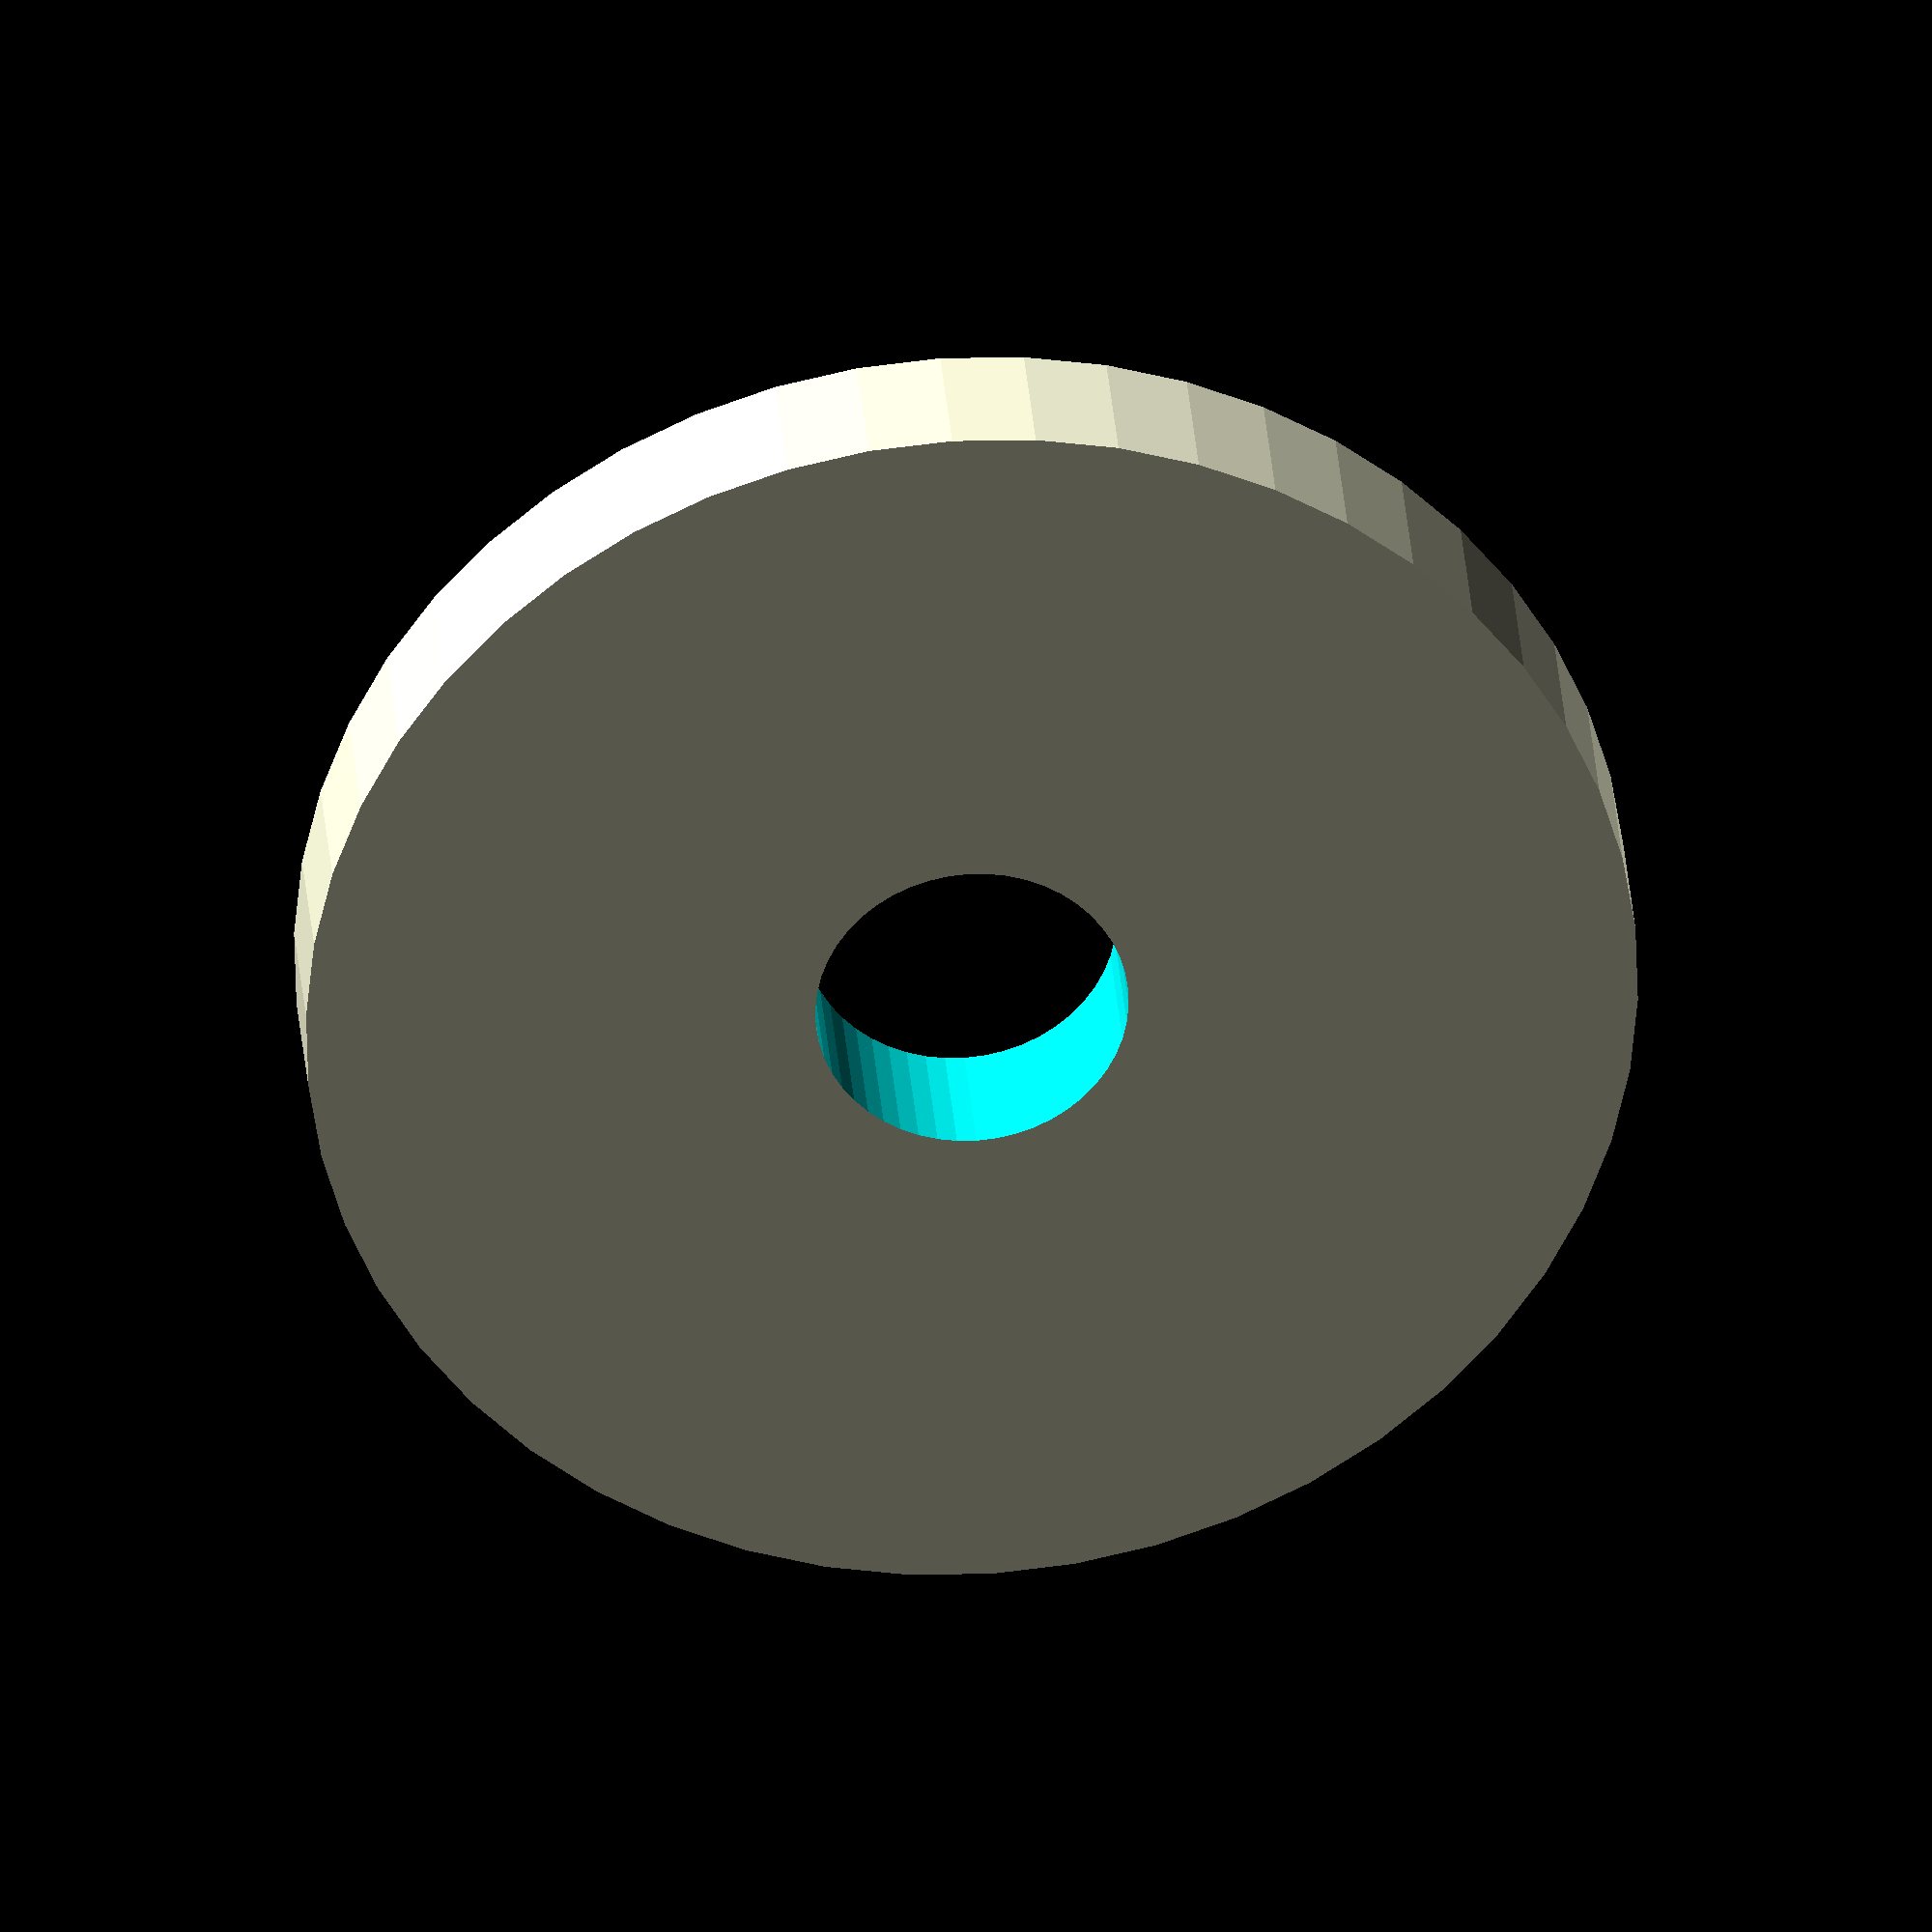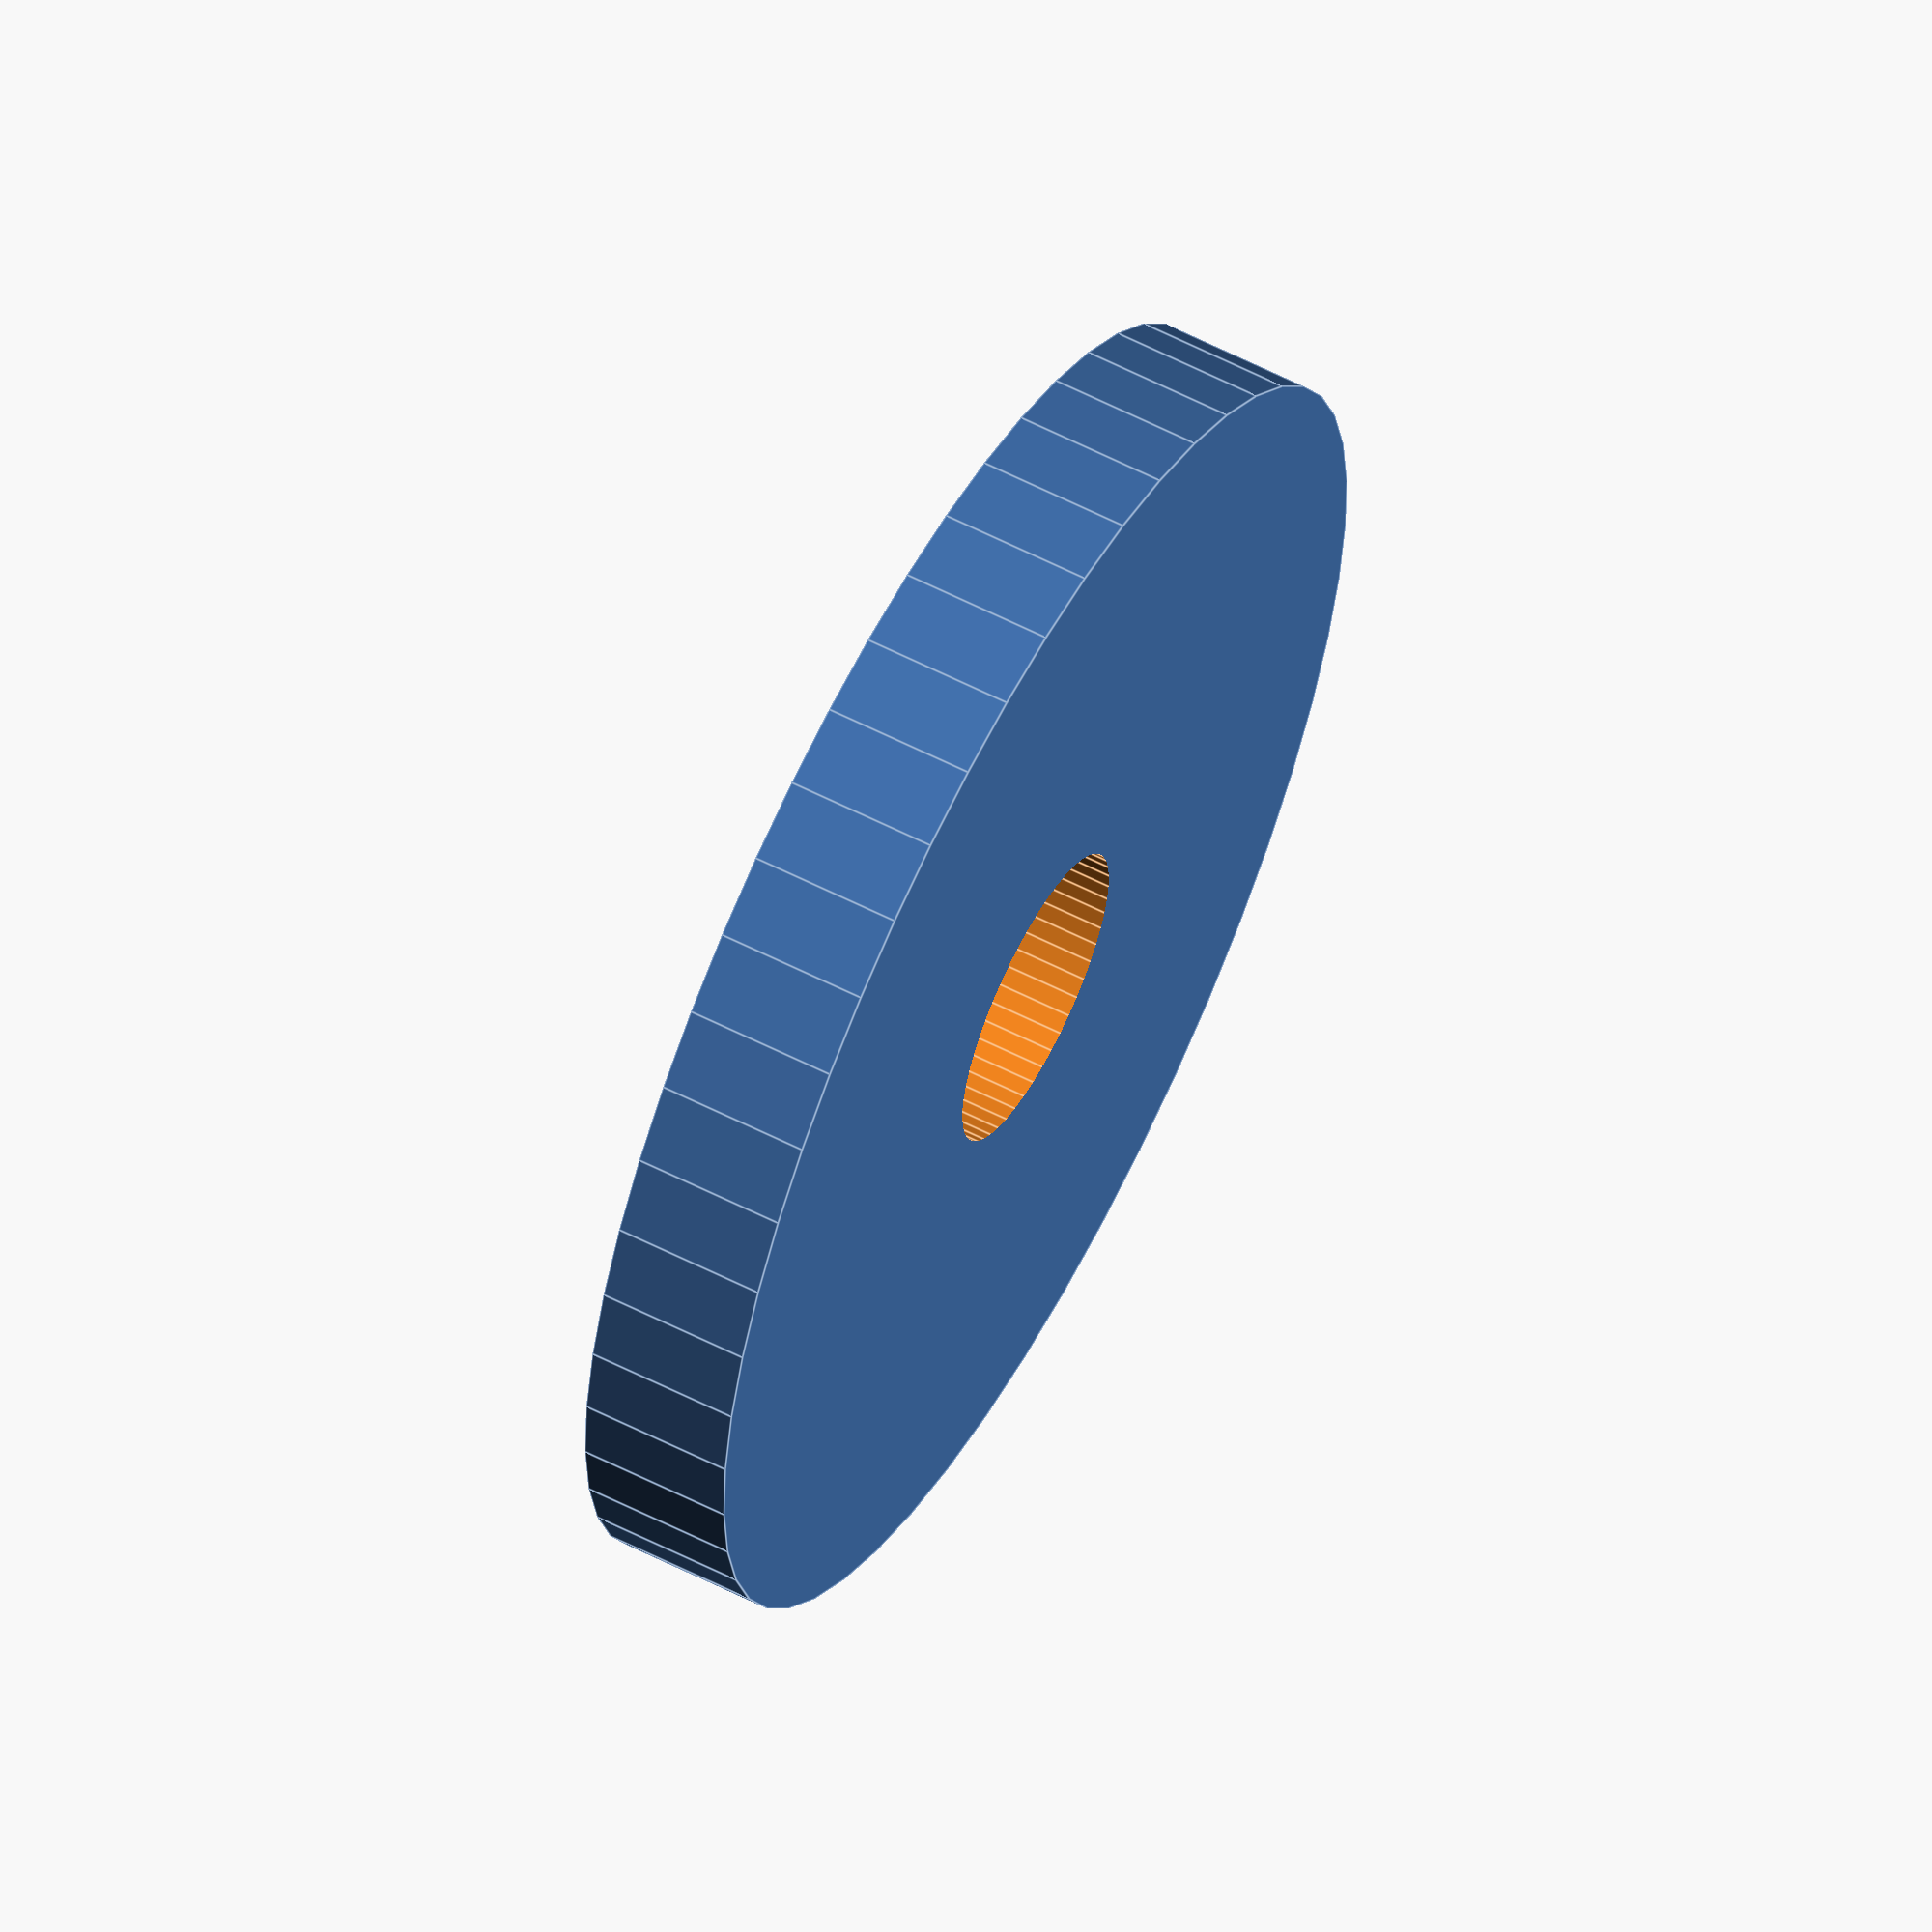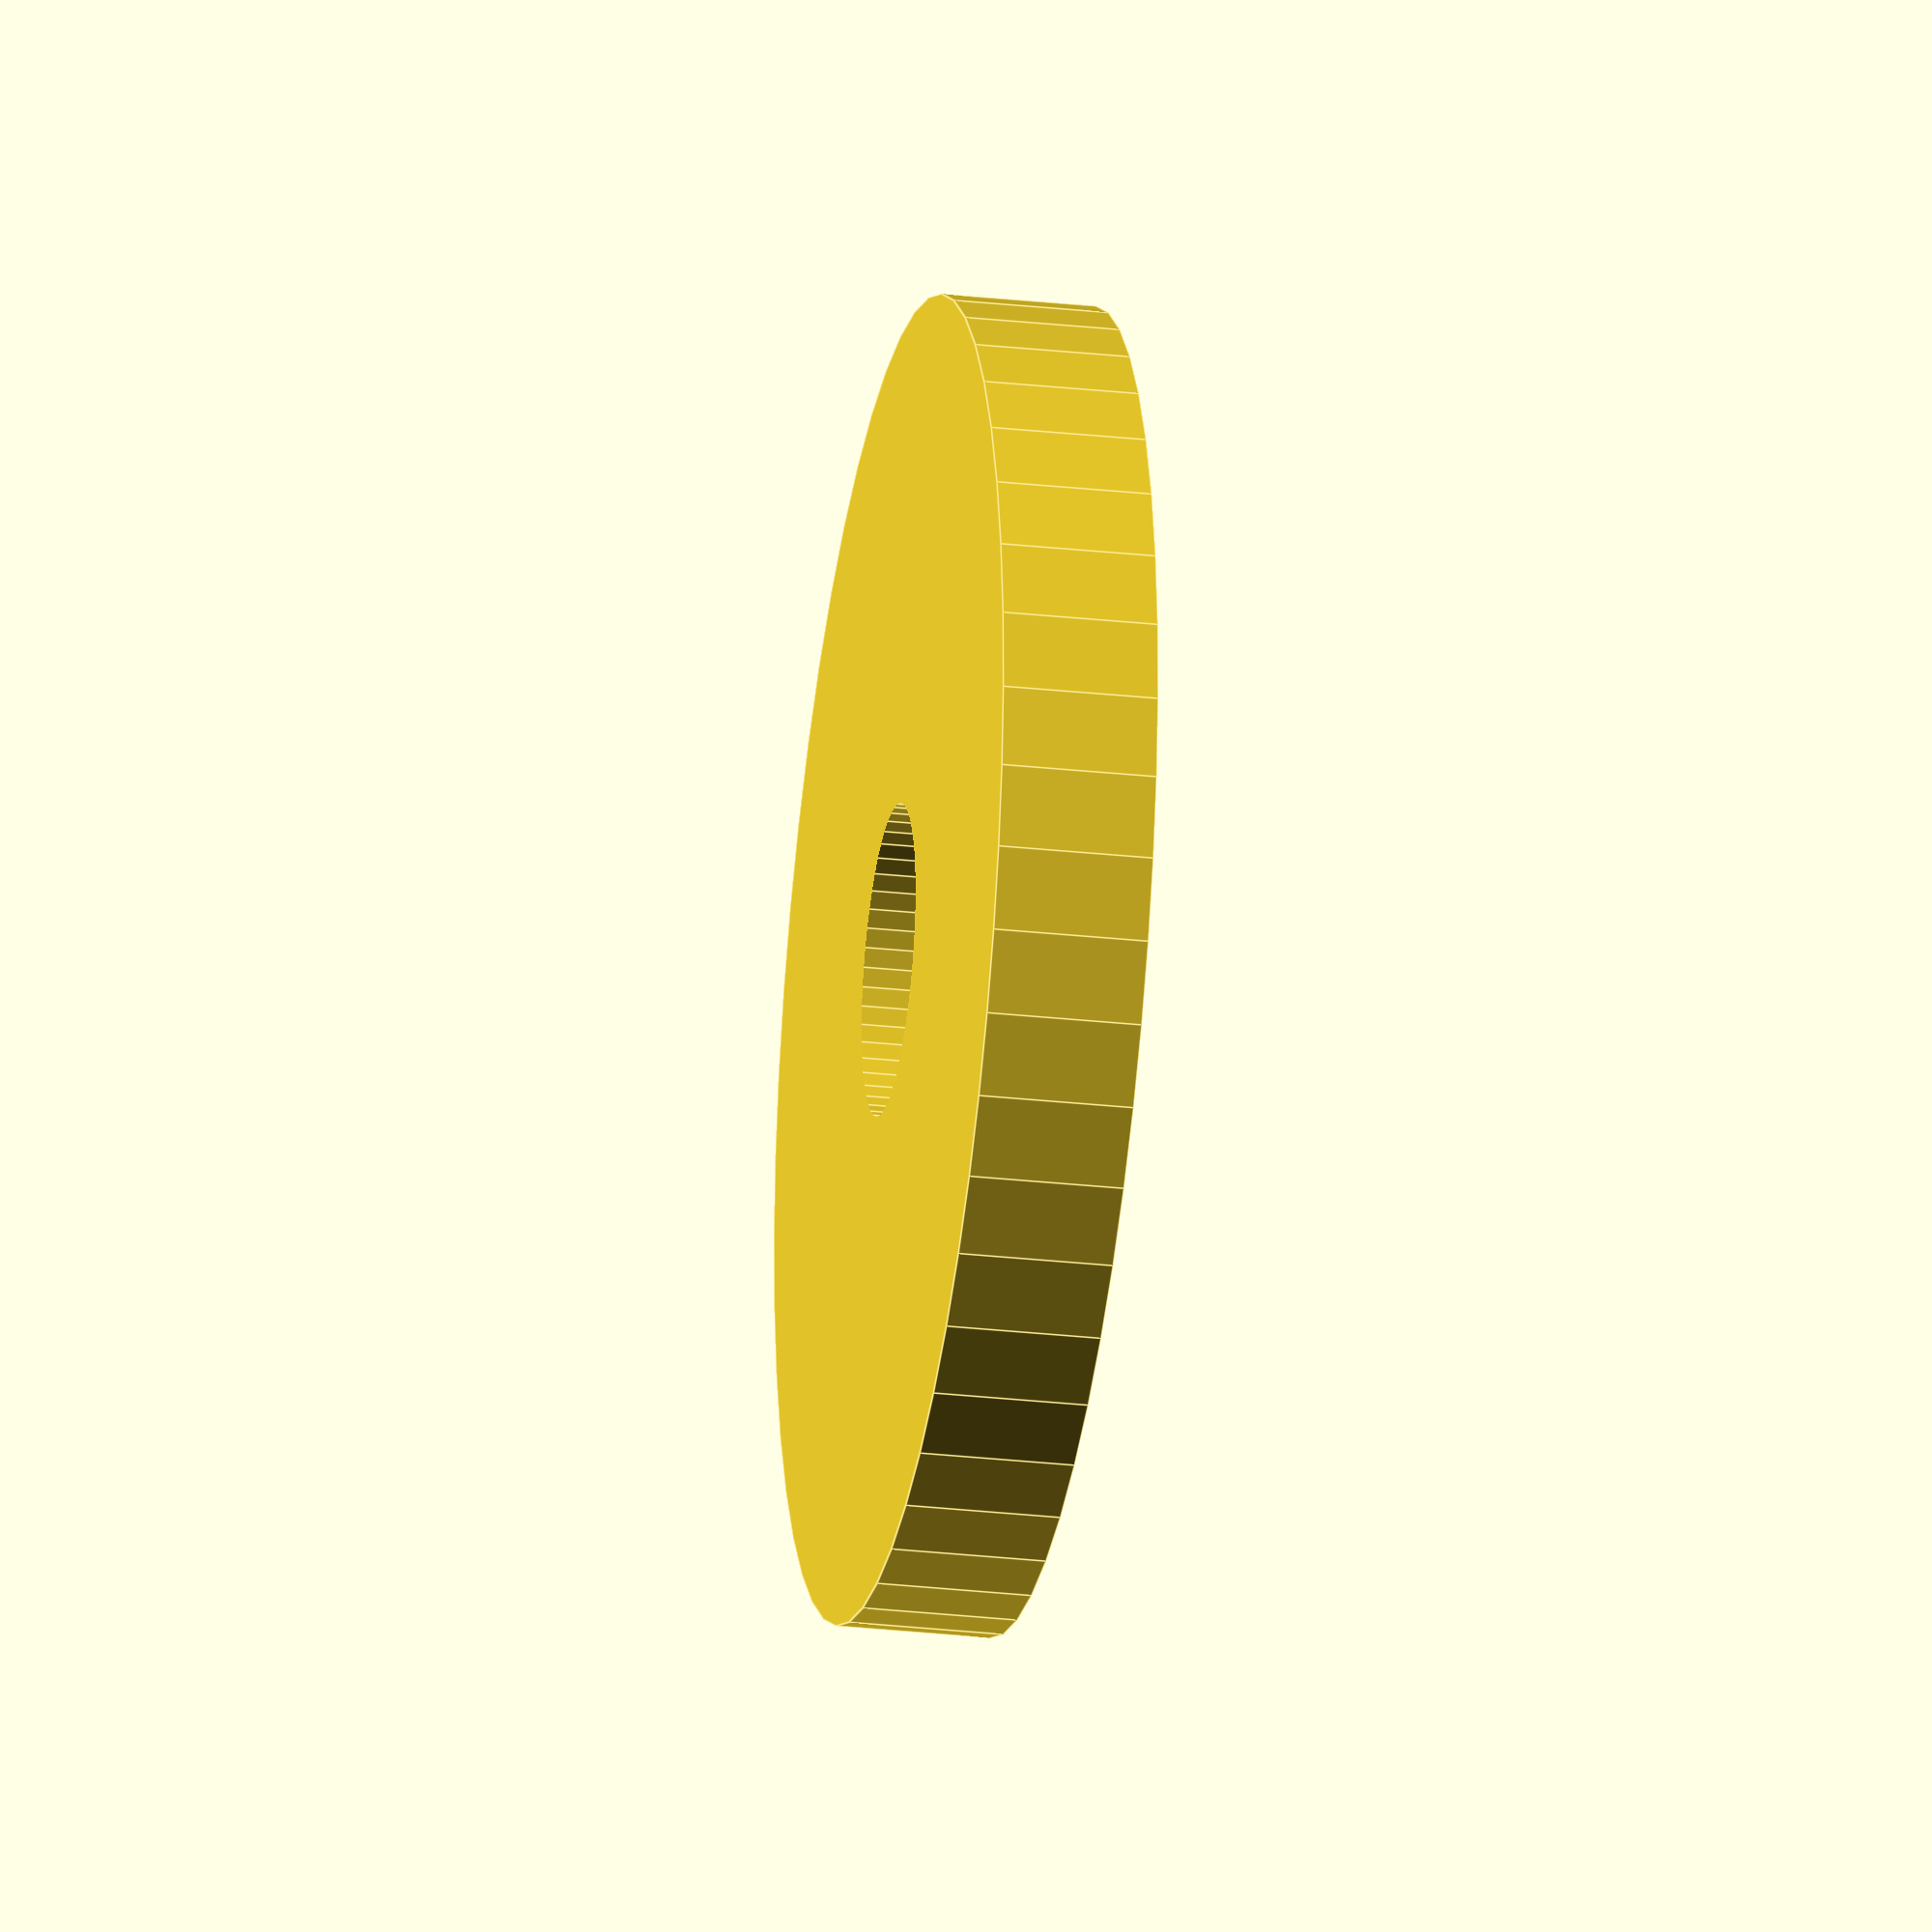
<openscad>
$fn = 50;


difference() {
	union() {
		translate(v = [0, 0, -2.0000000000]) {
			cylinder(h = 4, r = 17.0000000000);
		}
	}
	union() {
		translate(v = [0, 0, -100.0000000000]) {
			cylinder(h = 200, r = 4);
		}
	}
}
</openscad>
<views>
elev=328.1 azim=278.9 roll=175.6 proj=o view=solid
elev=300.9 azim=253.7 roll=117.8 proj=o view=edges
elev=206.8 azim=304.6 roll=99.9 proj=o view=edges
</views>
